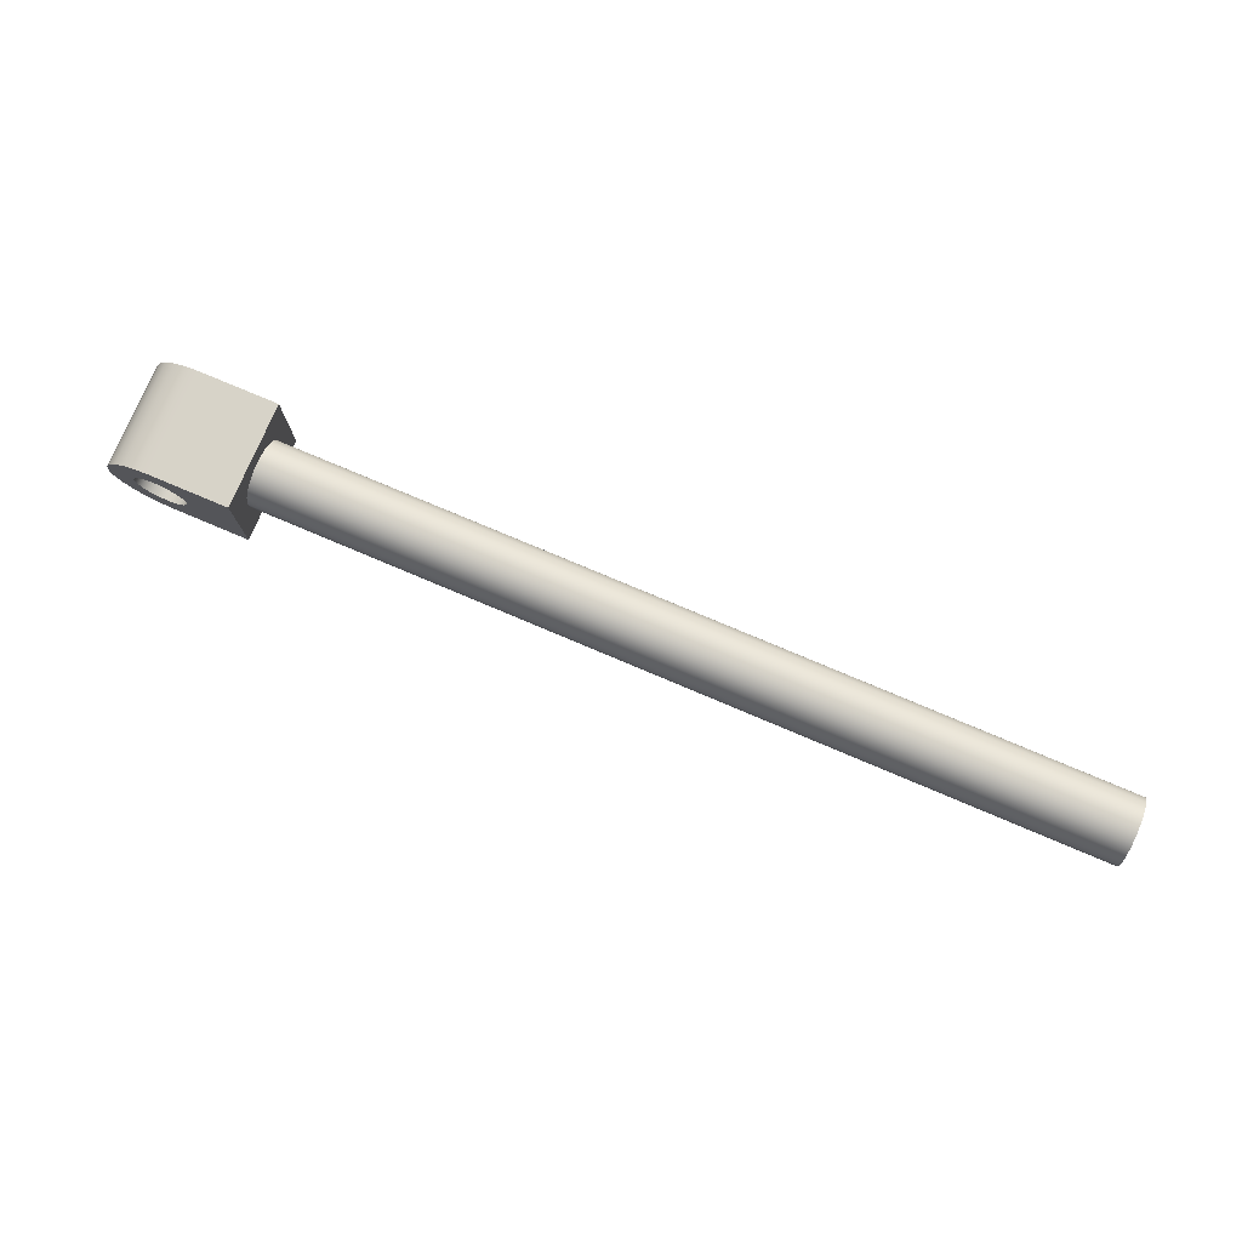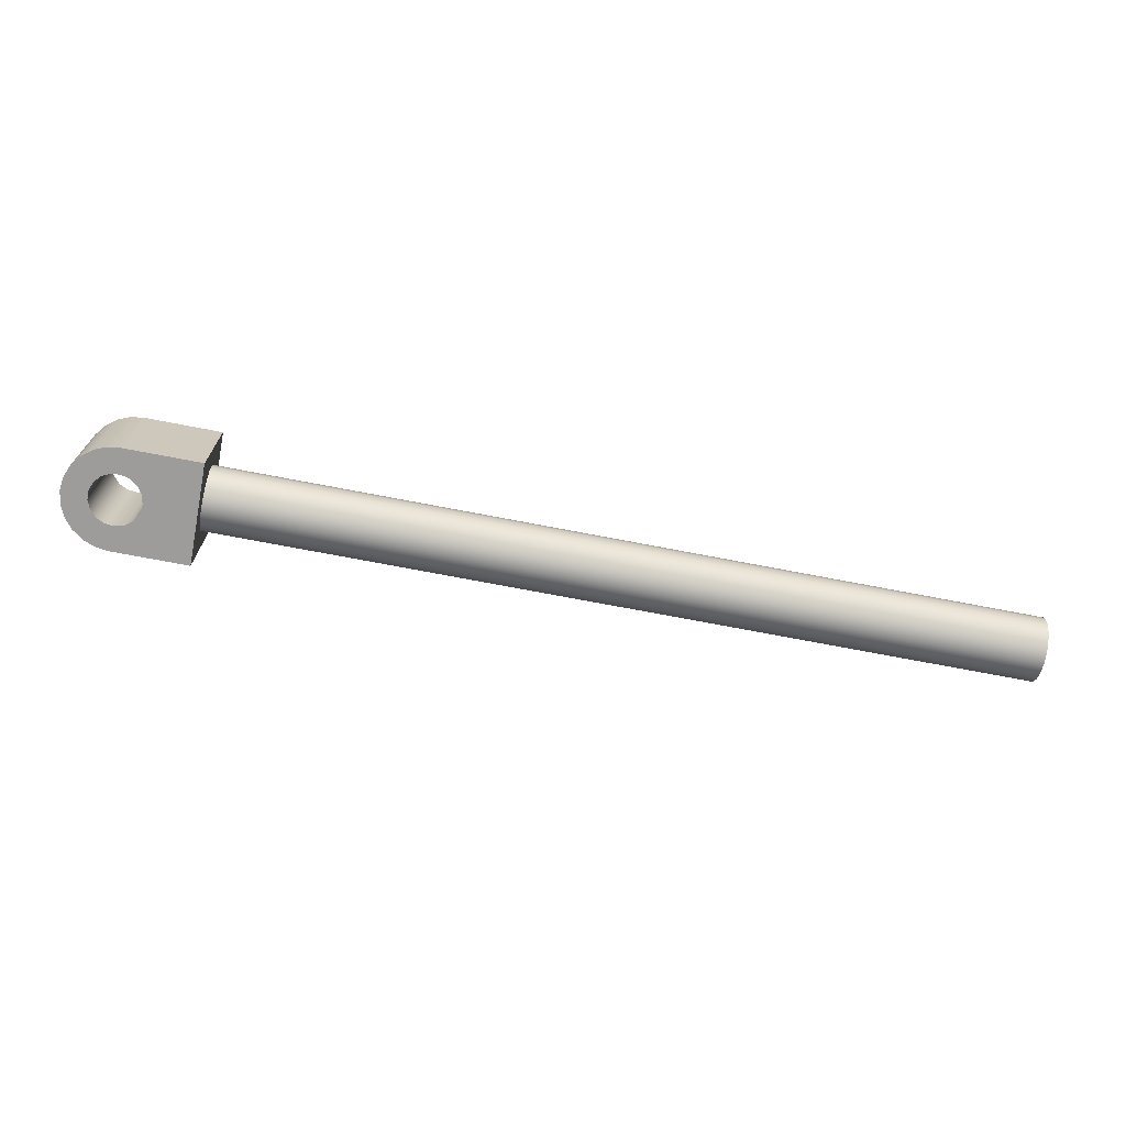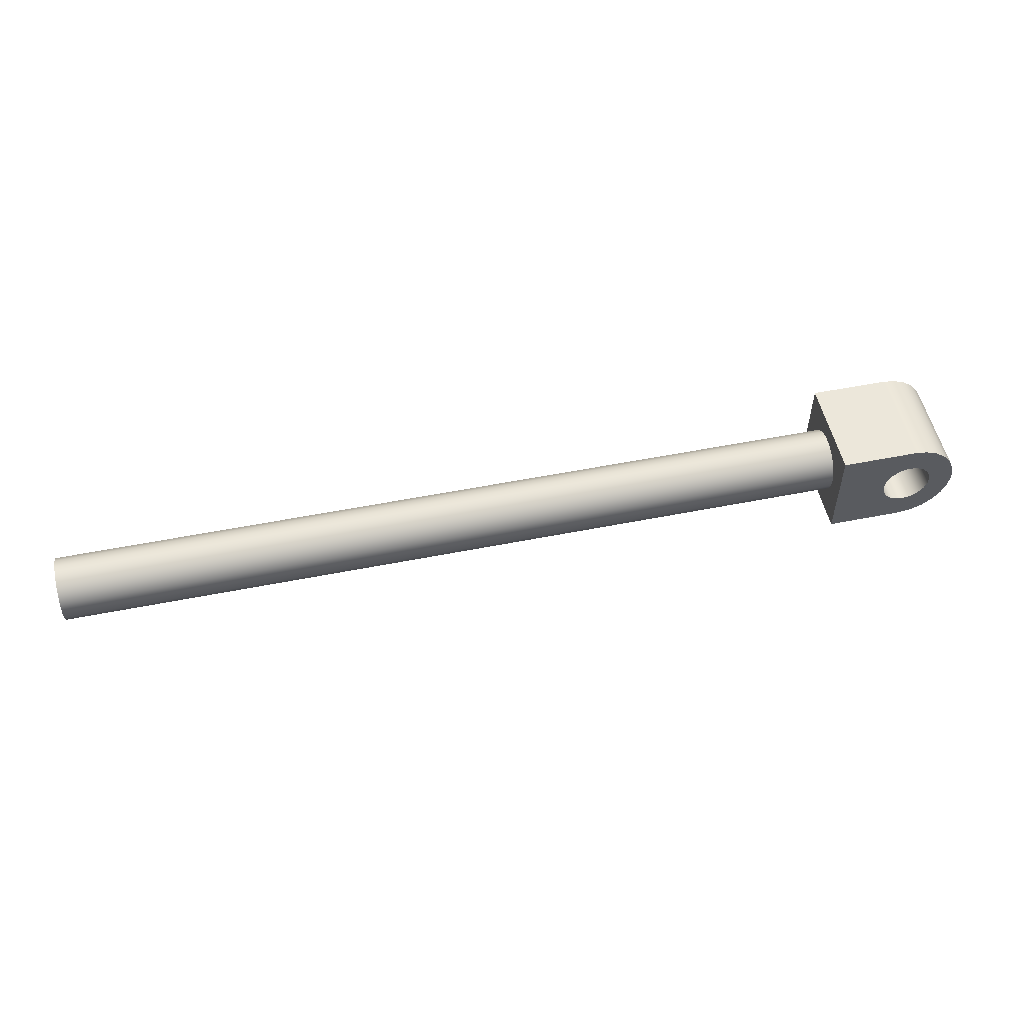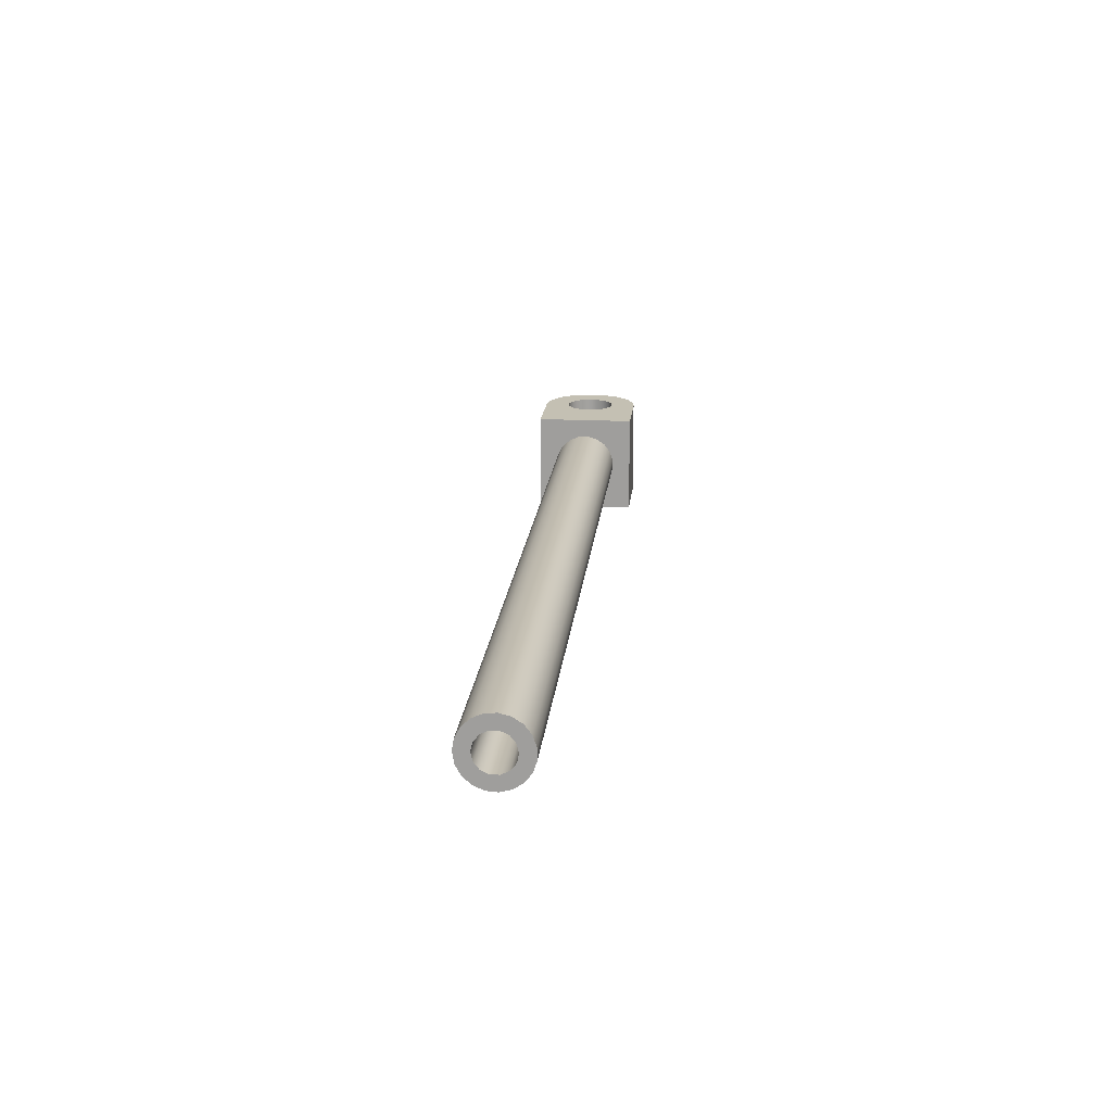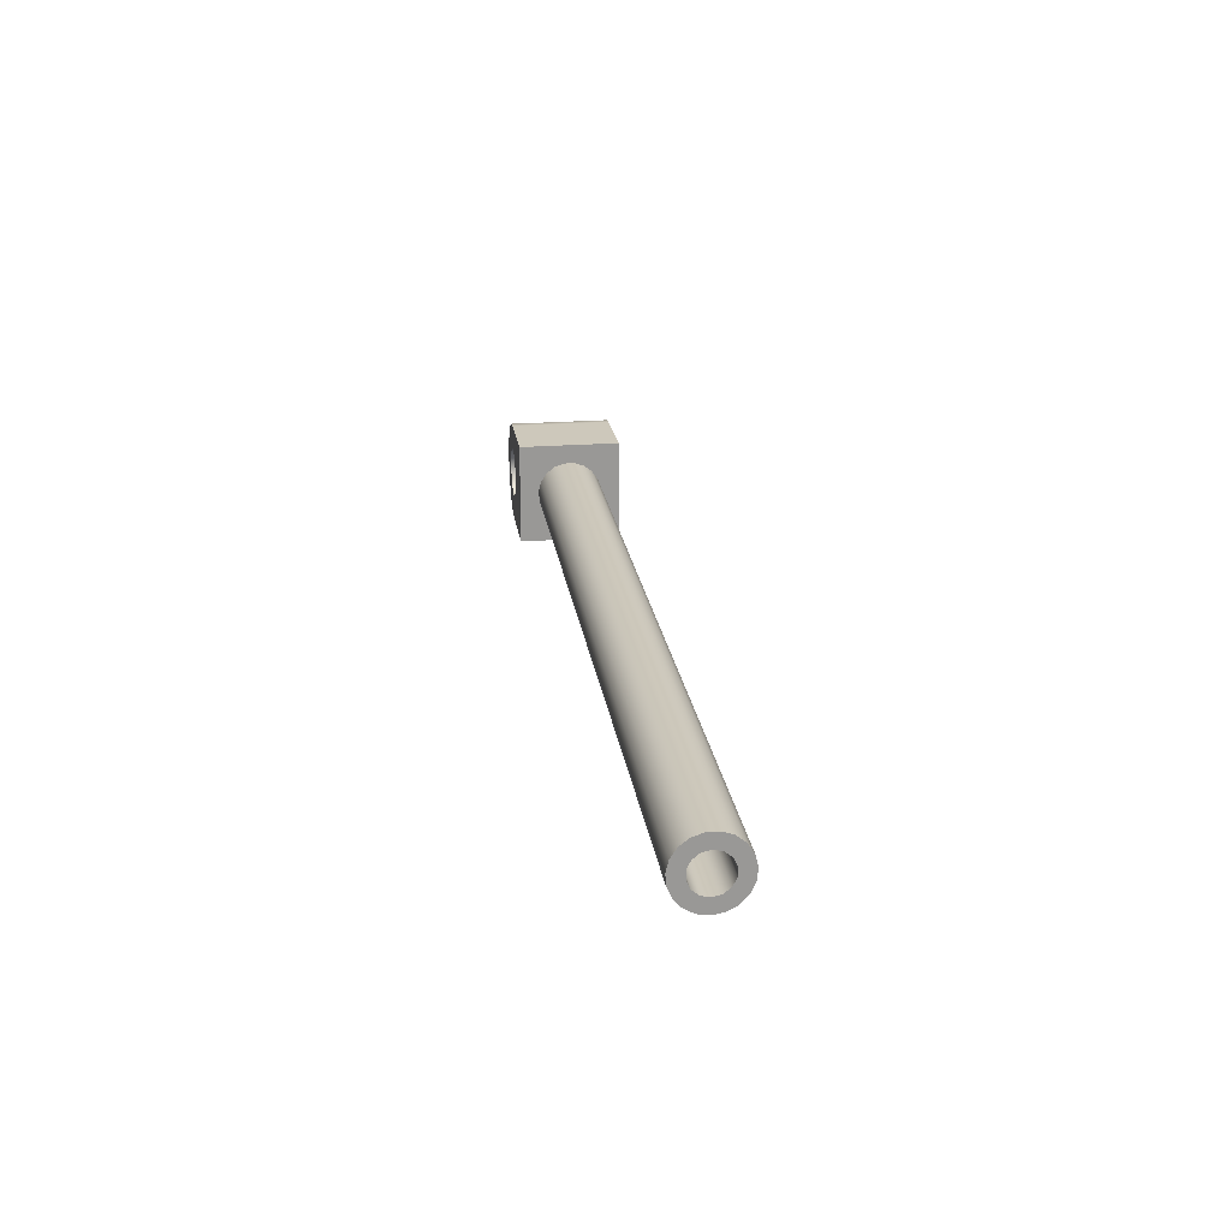
<metadata>
{"format":"obj","ext":"obj","renderer":"f3d","projection":"perspective","resolution":1024,"background":"white","views":[{"elev":76.6,"azim":-157.0,"up":"+Z"},{"elev":-70.0,"azim":169.0,"up":"+Y"},{"elev":52.7,"azim":-12.1,"up":"+Z"},{"elev":18.0,"azim":-84.5,"up":"+Y"},{"elev":21.8,"azim":-97.9,"up":"+Z"}]}
</metadata>
<code>
v -5.08 -1.384e-17 -0.113
v -5.08 -0.04904 -0.1018
v -5.08 -0.08837 -0.07047
v -5.08 -0.1102 -0.02515
v -5.08 -0.1102 0.02515
v -5.08 -0.08837 0.07047
v -5.08 -0.04904 0.1018
v -5.08 0 0.113
v -5.08 0.04904 0.1018
v -5.08 0.08837 0.07047
v -5.08 0.1102 0.02515
v -5.08 0.1102 -0.02515
v -5.08 0.08837 -0.07047
v -5.08 0.04904 -0.1018
v 0 -1.384e-17 -0.113
v 0 0.04904 -0.1018
v 0 0.08837 -0.07047
v 0 0.1102 -0.02515
v 0 0.1102 0.02515
v 0 0.08837 0.07047
v 0 0.04904 0.1018
v 0 0 0.113
v 0 -0.04904 0.1018
v 0 -0.08837 0.07047
v 0 -0.1102 0.02515
v 0 -0.1102 -0.02515
v 0 -0.08837 -0.07047
v 0 -0.04904 -0.1018
v -5.08 -1.384e-17 -0.113
v 0 -1.384e-17 -0.113
v -5.08 -2.442e-17 -0.1994
v -5.08 0.06474 -0.1886
v -5.08 0.1225 -0.1573
v -5.08 0.1669 -0.1091
v -5.08 0.1933 -0.04895
v -5.08 0.1987 0.01647
v -5.08 0.1826 0.08009
v -5.08 0.1467 0.135
v -5.08 0.0949 0.1754
v -5.08 0.03282 0.1967
v -5.08 -0.03282 0.1967
v -5.08 -0.0949 0.1754
v -5.08 -0.1467 0.135
v -5.08 -0.1826 0.08009
v -5.08 -0.1987 0.01647
v -5.08 -0.1933 -0.04895
v -5.08 -0.1669 -0.1091
v -5.08 -0.1225 -0.1573
v -5.08 -0.06474 -0.1886
v 0 -2.442e-17 -0.1994
v 0 -0.06474 -0.1886
v 0 -0.1225 -0.1573
v 0 -0.1669 -0.1091
v 0 -0.1933 -0.04895
v 0 -0.1987 0.01647
v 0 -0.1826 0.08009
v 0 -0.1467 0.135
v 0 -0.0949 0.1754
v 0 -0.03282 0.1967
v 0 0.03282 0.1967
v 0 0.0949 0.1754
v 0 0.1467 0.135
v 0 0.1826 0.08009
v 0 0.1987 0.01647
v 0 0.1933 -0.04895
v 0 0.1669 -0.1091
v 0 0.1225 -0.1573
v 0 0.06474 -0.1886
v 0 -2.442e-17 -0.1994
v -5.08 -2.442e-17 -0.1994
v -5.08 -1.384e-17 -0.113
v -5.08 0.04904 -0.1018
v -5.08 0.08837 -0.07047
v -5.08 0.1102 -0.02515
v -5.08 0.1102 0.02515
v -5.08 0.08837 0.07047
v -5.08 0.04904 0.1018
v -5.08 0 0.113
v -5.08 -0.04904 0.1018
v -5.08 -0.08837 0.07047
v -5.08 -0.1102 0.02515
v -5.08 -0.1102 -0.02515
v -5.08 -0.08837 -0.07047
v -5.08 -0.04904 -0.1018
v -5.08 -2.442e-17 -0.1994
v -5.08 -0.06474 -0.1886
v -5.08 -0.1225 -0.1573
v -5.08 -0.1669 -0.1091
v -5.08 -0.1933 -0.04895
v -5.08 -0.1987 0.01647
v -5.08 -0.1826 0.08009
v -5.08 -0.1467 0.135
v -5.08 -0.0949 0.1754
v -5.08 -0.03282 0.1967
v -5.08 0.03282 0.1967
v -5.08 0.0949 0.1754
v -5.08 0.1467 0.135
v -5.08 0.1826 0.08009
v -5.08 0.1987 0.01647
v -5.08 0.1933 -0.04895
v -5.08 0.1669 -0.1091
v -5.08 0.1225 -0.1573
v -5.08 0.06474 -0.1886
v 0 -0.3175 0.3175
v 0 0.3175 0.3175
v 0 0.3175 -0.3175
v 0 -0.3175 -0.3175
v 0 -2.442e-17 -0.1994
v 0 0.06474 -0.1886
v 0 0.1225 -0.1573
v 0 0.1669 -0.1091
v 0 0.1933 -0.04895
v 0 0.1987 0.01647
v 0 0.1826 0.08009
v 0 0.1467 0.135
v 0 0.0949 0.1754
v 0 0.03282 0.1967
v 0 -0.03282 0.1967
v 0 -0.0949 0.1754
v 0 -0.1467 0.135
v 0 -0.1826 0.08009
v 0 -0.1987 0.01647
v 0 -0.1933 -0.04895
v 0 -0.1669 -0.1091
v 0 -0.1225 -0.1573
v 0 -0.06474 -0.1886
v 0.3175 -0.3175 1.944e-17
v 0.3282 -0.3175 0.05735
v 0.3589 -0.3175 0.1069
v 0.4055 -0.3175 0.1421
v 0.4616 -0.3175 0.1581
v 0.5197 -0.3175 0.1527
v 0.5719 -0.3175 0.1267
v 0.6112 -0.3175 0.08357
v 0.6323 -0.3175 0.02917
v 0.6323 -0.3175 -0.02917
v 0.6112 -0.3175 -0.08357
v 0.5719 -0.3175 -0.1267
v 0.5197 -0.3175 -0.1527
v 0.4616 -0.3175 -0.1581
v 0.4055 -0.3175 -0.1421
v 0.3589 -0.3175 -0.1069
v 0.3282 -0.3175 -0.05735
v 0.4762 -0.3175 0.3175
v 0 -0.3175 0.3175
v 0 -0.3175 -0.3175
v 0.4762 -0.3175 -0.3175
v 0.5584 -0.3175 -0.3067
v 0.635 -0.3175 -0.275
v 0.7008 -0.3175 -0.2245
v 0.7512 -0.3175 -0.1587
v 0.7829 -0.3175 -0.08218
v 0.7937 -0.3175 1.944e-17
v 0.7829 -0.3175 0.08218
v 0.7512 -0.3175 0.1587
v 0.7008 -0.3175 0.2245
v 0.635 -0.3175 0.275
v 0.5584 -0.3175 0.3067
v 0.3175 -0.3175 1.944e-17
v 0.3282 -0.3175 -0.05735
v 0.3589 -0.3175 -0.1069
v 0.4055 -0.3175 -0.1421
v 0.4616 -0.3175 -0.1581
v 0.5197 -0.3175 -0.1527
v 0.5719 -0.3175 -0.1267
v 0.6112 -0.3175 -0.08357
v 0.6323 -0.3175 -0.02917
v 0.6323 -0.3175 0.02917
v 0.6112 -0.3175 0.08357
v 0.5719 -0.3175 0.1267
v 0.5197 -0.3175 0.1527
v 0.4616 -0.3175 0.1581
v 0.4055 -0.3175 0.1421
v 0.3589 -0.3175 0.1069
v 0.3282 -0.3175 0.05735
v 0.3175 0.3175 1.944e-17
v 0.3282 0.3175 0.05735
v 0.3589 0.3175 0.1069
v 0.4055 0.3175 0.1421
v 0.4616 0.3175 0.1581
v 0.5197 0.3175 0.1527
v 0.5719 0.3175 0.1267
v 0.6112 0.3175 0.08357
v 0.6323 0.3175 0.02917
v 0.6323 0.3175 -0.02917
v 0.6112 0.3175 -0.08357
v 0.5719 0.3175 -0.1267
v 0.5197 0.3175 -0.1527
v 0.4616 0.3175 -0.1581
v 0.4055 0.3175 -0.1421
v 0.3589 0.3175 -0.1069
v 0.3282 0.3175 -0.05735
v 0.3175 0.3175 1.944e-17
v 0.3175 -0.3175 1.944e-17
v 0 -1.384e-17 -0.113
v 0 -0.04904 -0.1018
v 0 -0.08837 -0.07047
v 0 -0.1102 -0.02515
v 0 -0.1102 0.02515
v 0 -0.08837 0.07047
v 0 -0.04904 0.1018
v 0 0 0.113
v 0 0.04904 0.1018
v 0 0.08837 0.07047
v 0 0.1102 0.02515
v 0 0.1102 -0.02515
v 0 0.08837 -0.07047
v 0 0.04904 -0.1018
v 0 -0.3175 -0.3175
v 0 0.3175 -0.3175
v 0.4762 0.3175 -0.3175
v 0.4762 -0.3175 -0.3175
v 0.4762 -0.3175 -0.3175
v 0.4762 0.3175 -0.3175
v 0.5584 0.3175 -0.3067
v 0.635 0.3175 -0.275
v 0.7008 0.3175 -0.2245
v 0.7512 0.3175 -0.1587
v 0.7829 0.3175 -0.08218
v 0.7937 0.3175 1.944e-17
v 0.7829 0.3175 0.08218
v 0.7512 0.3175 0.1587
v 0.7008 0.3175 0.2245
v 0.635 0.3175 0.275
v 0.5584 0.3175 0.3067
v 0.4762 0.3175 0.3175
v 0.4762 -0.3175 0.3175
v 0.5584 -0.3175 0.3067
v 0.635 -0.3175 0.275
v 0.7008 -0.3175 0.2245
v 0.7512 -0.3175 0.1587
v 0.7829 -0.3175 0.08218
v 0.7937 -0.3175 1.944e-17
v 0.7829 -0.3175 -0.08218
v 0.7512 -0.3175 -0.1587
v 0.7008 -0.3175 -0.2245
v 0.635 -0.3175 -0.275
v 0.5584 -0.3175 -0.3067
v 0.4762 -0.3175 0.3175
v 0.4762 0.3175 0.3175
v 0 0.3175 0.3175
v 0 -0.3175 0.3175
v 0.3175 0.3175 1.944e-17
v 0.3282 0.3175 -0.05735
v 0.3589 0.3175 -0.1069
v 0.4055 0.3175 -0.1421
v 0.4616 0.3175 -0.1581
v 0.5197 0.3175 -0.1527
v 0.5719 0.3175 -0.1267
v 0.6112 0.3175 -0.08357
v 0.6323 0.3175 -0.02917
v 0.6323 0.3175 0.02917
v 0.6112 0.3175 0.08357
v 0.5719 0.3175 0.1267
v 0.5197 0.3175 0.1527
v 0.4616 0.3175 0.1581
v 0.4055 0.3175 0.1421
v 0.3589 0.3175 0.1069
v 0.3282 0.3175 0.05735
v 0 0.3175 0.3175
v 0.4762 0.3175 0.3175
v 0.5584 0.3175 0.3067
v 0.635 0.3175 0.275
v 0.7008 0.3175 0.2245
v 0.7512 0.3175 0.1587
v 0.7829 0.3175 0.08218
v 0.7937 0.3175 1.944e-17
v 0.7829 0.3175 -0.08218
v 0.7512 0.3175 -0.1587
v 0.7008 0.3175 -0.2245
v 0.635 0.3175 -0.275
v 0.5584 0.3175 -0.3067
v 0.4762 0.3175 -0.3175
v 0 0.3175 -0.3175
g fc70bbde-e2eb-11ea-b7ac-54bf646e7e1f
f 2 28 1
f 1 28 30
f 29 15 14
f 14 15 16
f 14 16 13
f 13 16 17
f 13 17 12
f 12 17 18
f 12 18 11
f 11 18 19
f 11 19 10
f 10 19 20
f 10 20 9
f 9 20 21
f 9 21 8
f 8 21 22
f 8 22 7
f 7 22 23
f 7 23 6
f 6 23 24
f 6 24 5
f 5 24 25
f 5 25 4
f 4 25 26
f 4 26 3
f 3 26 27
f 3 27 2
f 2 27 28
g fc72b7a8-e2eb-11ea-9308-54bf646e7e1f
f 32 68 31
f 31 68 69
f 70 50 49
f 49 50 51
f 49 51 48
f 48 51 52
f 48 52 47
f 47 52 53
f 47 53 46
f 46 53 54
f 46 54 45
f 45 54 55
f 45 55 44
f 44 55 56
f 44 56 43
f 43 56 57
f 43 57 42
f 42 57 58
f 42 58 41
f 41 58 59
f 41 59 40
f 40 59 60
f 40 60 39
f 39 60 61
f 39 61 38
f 38 61 62
f 38 62 37
f 37 62 63
f 37 63 36
f 36 63 64
f 36 64 35
f 35 64 65
f 35 65 34
f 34 65 66
f 34 66 33
f 33 66 67
f 33 67 32
f 32 67 68
g fc74655a-e2eb-11ea-a8d0-54bf646e7e1f
f 72 103 71
f 71 103 85
f 71 85 86
f 103 72 102
f 102 72 73
f 102 73 101
f 101 73 74
f 101 74 100
f 100 74 99
f 99 74 75
f 99 75 98
f 98 75 76
f 98 76 97
f 97 76 77
f 97 77 96
f 96 77 95
f 95 77 78
f 95 78 94
f 94 78 79
f 94 79 93
f 93 79 92
f 92 79 80
f 92 80 91
f 91 80 81
f 91 81 90
f 90 81 82
f 90 82 89
f 89 82 88
f 88 82 83
f 88 83 87
f 87 83 84
f 87 84 86
f 86 84 71
g fbfd12ae-e2eb-11ea-873e-54bf646e7e1f
f 105 117 104
f 104 117 118
f 104 118 119
f 106 113 105
f 105 113 114
f 105 114 115
f 107 108 106
f 106 108 109
f 106 109 110
f 104 122 107
f 107 122 123
f 107 123 124
f 110 111 106
f 106 111 112
f 106 112 113
f 115 116 105
f 105 116 117
f 119 120 104
f 104 120 121
f 104 121 122
f 124 125 107
f 107 125 126
f 107 126 108
g fbf99002-e2eb-11ea-8b27-54bf646e7e1f
f 128 145 127
f 127 145 146
f 127 146 143
f 143 146 142
f 142 146 141
f 141 146 147
f 141 147 140
f 140 147 139
f 139 147 148
f 139 148 149
f 128 129 145
f 145 129 130
f 145 130 144
f 144 130 131
f 144 131 132
f 133 157 132
f 132 157 158
f 132 158 144
f 157 133 156
f 156 133 134
f 156 134 155
f 155 134 154
f 154 134 135
f 154 135 153
f 153 135 136
f 153 136 152
f 152 136 137
f 152 137 151
f 151 137 150
f 150 137 138
f 150 138 149
f 149 138 139
g fbfb8bc8-e2eb-11ea-89f5-54bf646e7e1f
f 160 192 159
f 159 192 193
f 194 176 175
f 175 176 177
f 175 177 174
f 174 177 178
f 174 178 173
f 173 178 179
f 173 179 172
f 172 179 180
f 172 180 171
f 171 180 181
f 171 181 170
f 170 181 182
f 170 182 169
f 169 182 183
f 169 183 168
f 168 183 184
f 168 184 167
f 167 184 185
f 167 185 166
f 166 185 186
f 166 186 165
f 165 186 187
f 165 187 164
f 164 187 188
f 164 188 163
f 163 188 189
f 163 189 162
f 162 189 190
f 162 190 161
f 161 190 191
f 161 191 160
f 160 191 192
g fc768840-e2eb-11ea-a157-54bf646e7e1f
f 195 196 208
f 208 196 197
f 208 197 207
f 207 197 198
f 207 198 206
f 206 198 199
f 206 199 205
f 205 199 200
f 205 200 204
f 204 200 201
f 204 201 203
f 203 201 202
g fbfe98e8-e2eb-11ea-ac17-54bf646e7e1f
f 210 211 209
f 209 211 212
g fbfff8ac-e2eb-11ea-8aab-54bf646e7e1f
f 213 214 238
f 238 214 215
f 238 215 237
f 237 215 216
f 237 216 236
f 236 216 217
f 236 217 235
f 235 217 218
f 235 218 234
f 234 218 219
f 234 219 233
f 233 219 220
f 233 220 232
f 232 220 221
f 232 221 231
f 231 221 222
f 231 222 230
f 230 222 223
f 230 223 229
f 229 223 224
f 229 224 228
f 228 224 225
f 228 225 227
f 227 225 226
g fc01a668-e2eb-11ea-9c15-54bf646e7e1f
f 240 241 239
f 239 241 242
g fc032cd4-e2eb-11ea-9e45-54bf646e7e1f
f 244 274 243
f 243 274 260
f 243 260 259
f 259 260 258
f 258 260 257
f 257 260 261
f 257 261 256
f 256 261 255
f 255 261 262
f 255 262 263
f 244 245 274
f 274 245 246
f 274 246 273
f 273 246 247
f 273 247 248
f 249 271 248
f 248 271 272
f 248 272 273
f 271 249 270
f 270 249 250
f 270 250 269
f 269 250 268
f 268 250 251
f 268 251 267
f 267 251 252
f 267 252 266
f 266 252 253
f 266 253 265
f 265 253 264
f 264 253 254
f 264 254 263
f 263 254 255

</code>
